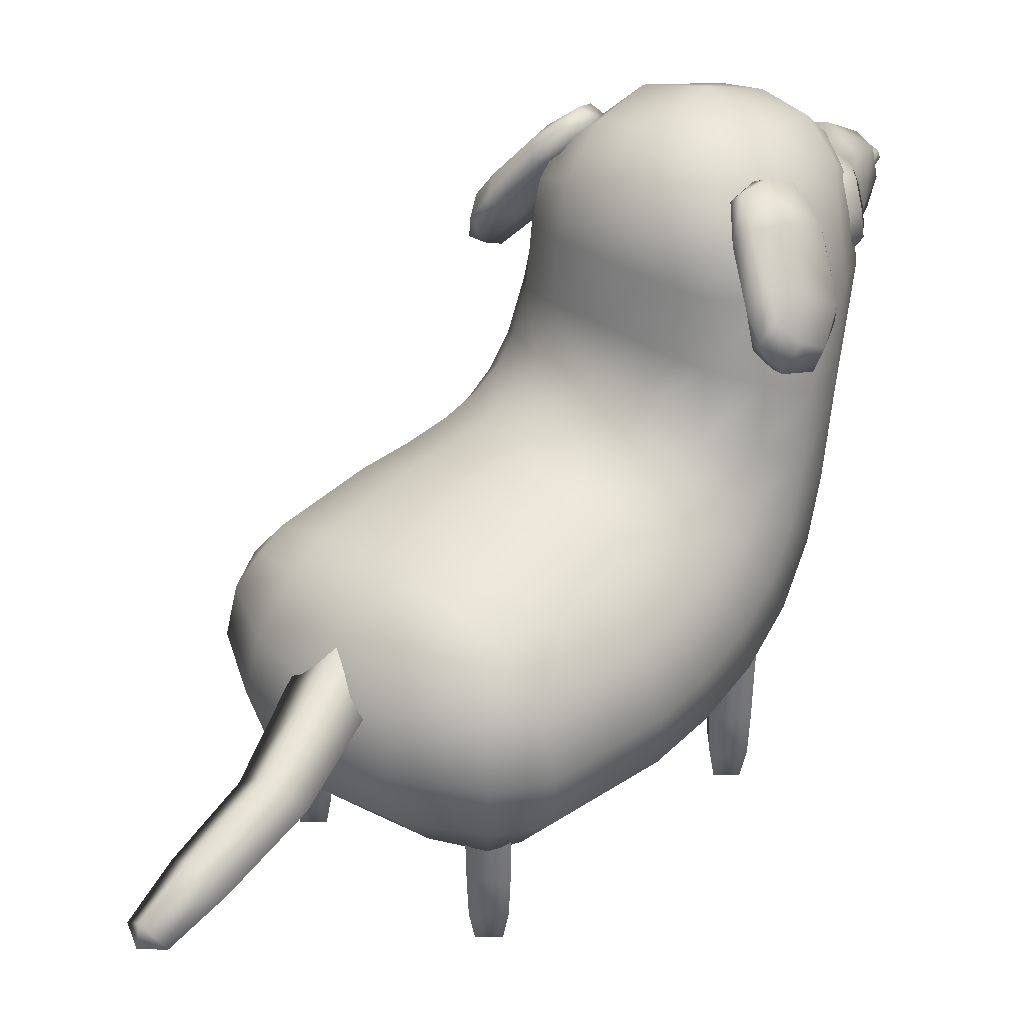
<metadata>
{"format":"obj","ext":"obj","renderer":"f3d","projection":"perspective","resolution":1024,"background":"white","views":[{"elev":32.6,"azim":-135.7,"up":"+Y"}]}
</metadata>
<code>
o Dog_Cube.005
v 0.3561 1.727 0.7303
v 0.2978 1.819 0.7619
v 0.2108 1.829 0.834
v 0.1461 1.765 0.9016
v 0.1489 1.653 0.9211
v 0.2072 1.561 0.8894
v 0.2942 1.551 0.8174
v 0.3589 1.615 0.7498
v 0.3611 1.725 0.7797
v 0.3145 1.799 0.805
v 0.2449 1.807 0.8626
v 0.1932 1.756 0.9166
v 0.1954 1.667 0.9322
v 0.242 1.593 0.9069
v 0.3116 1.585 0.8493
v 0.3634 1.636 0.7953
v -0.3561 1.727 0.7303
v -0.2978 1.819 0.7619
v -0.2108 1.829 0.834
v -0.1461 1.765 0.9016
v -0.1489 1.653 0.9211
v -0.2072 1.561 0.8894
v -0.2942 1.551 0.8174
v -0.3589 1.615 0.7498
v -0.3611 1.725 0.7797
v -0.3145 1.799 0.805
v -0.2449 1.807 0.8626
v -0.1932 1.756 0.9166
v -0.1954 1.667 0.9322
v -0.242 1.593 0.9069
v -0.3116 1.585 0.8493
v -0.3634 1.636 0.7953
v 0.2979 1.834 0.32
v 0.3316 1.823 0.4774
v 0.3249 1.93 0.2953
v 0.3672 1.916 0.4628
v 0.4952 1.584 0.1556
v 0.5422 1.48 0.2832
v 0.5449 1.672 0.184
v 0.5999 1.554 0.3258
v 0.2895 1.894 0.2957
v 0.3011 1.835 0.402
v 0.3372 1.884 0.4888
v 0.3347 1.943 0.381
v 0.4008 1.861 0.253
v 0.4613 1.823 0.4671
v 0.5698 1.643 0.4168
v 0.5832 1.603 0.2416
v 0.5265 1.62 0.1419
v 0.587 1.494 0.2952
v 0.5224 1.52 0.2017
v 0.3617 1.763 0.2746
v 0.4514 1.641 0.1938
v 0.4085 1.717 0.4748
v 0.5519 1.575 0.4313
v 0.4402 1.768 0.5095
v 0.3626 1.813 0.2251
v 0.381 1.737 0.3763
v 0.5739 1.529 0.1829
v 0.4359 1.861 0.3581
v 0.5442 1.703 0.3117
v 0.2824 1.916 0.3994
v 0.5026 1.74 0.2106
v 0.4988 1.549 0.3945
v 0.4695 1.691 0.1575
v 0.4703 1.592 0.2886
v -0.2979 1.834 0.32
v -0.3316 1.823 0.4774
v -0.3249 1.93 0.2953
v -0.3672 1.916 0.4628
v -0.5007 1.585 0.1588
v -0.5494 1.484 0.2886
v -0.5475 1.675 0.1863
v -0.6045 1.561 0.3306
v -0.2895 1.894 0.2957
v -0.3011 1.835 0.402
v -0.3372 1.884 0.4888
v -0.3347 1.943 0.381
v -0.4008 1.861 0.253
v -0.4613 1.823 0.4671
v -0.5702 1.647 0.4185
v -0.5872 1.608 0.2454
v -0.5312 1.621 0.1448
v -0.5937 1.5 0.3009
v -0.5294 1.522 0.2062
v -0.3617 1.763 0.2746
v -0.4549 1.641 0.1957
v -0.4085 1.717 0.4748
v -0.5534 1.579 0.4335
v -0.4402 1.768 0.5095
v -0.3626 1.813 0.225
v -0.381 1.737 0.3763
v -0.5808 1.533 0.1879
v -0.4359 1.861 0.3581
v -0.5443 1.705 0.3126
v -0.2824 1.916 0.3994
v -0.5029 1.741 0.2113
v -0.5027 1.554 0.3983
v -0.4718 1.691 0.1587
v -0.4741 1.594 0.2914
v 0.4203 0.3899 -0.7518
v 0.4133 0.9769 -0.7852
v 0.4379 0.368 -0.6419
v 0.4348 0.3508 -0.2354
v 0.4259 0.3696 0.01346
v 0.414 0.4355 0.2447
v 0.2382 0.3559 -0.7969
v 0.489 0.515 -0.8091
v 0.515 0.6843 -0.8409
v 0.4791 0.8523 -0.8261
v 0.4345 1.009 -0.6851
v 0.4354 1.057 -0.3784
v 0.4228 1.076 -0.2222
v 0.408 1.107 -0.08201
v 0.2349 1.007 -0.8344
v 0.2576 0.8535 -0.9431
v 0.2735 0.6758 -0.9793
v 0.2618 0.5016 -0.9264
v 0.5665 0.5141 -0.6653
v 0.5884 0.5132 -0.2697
v 0.5725 0.532 -0.04847
v 0.552 0.5903 0.1563
v 0.6063 0.6946 -0.6898
v 0.6415 0.7135 -0.32
v 0.625 0.7315 -0.1252
v 0.6015 0.779 0.0547
v 0.5546 0.8702 -0.6905
v 0.5784 0.9048 -0.358
v 0.5635 0.9224 -0.1861
v 0.5433 0.9604 -0.02785
v 0.2334 1.077 -0.7075
v 0.2297 1.149 -0.3917
v 0.2229 1.168 -0.2394
v 0.2152 1.195 -0.1078
v 0.24 0.2996 -0.6475
v 0.2772 0.2873 -0.4977
v 0.2897 0.2851 -0.2326
v 0.2876 0.3039 0.03337
v 0.2815 0.3724 0.2797
v 0.292 1.8 0.7926
v 0.3113 1.792 0.2001
v 0.1794 1.847 0.1664
v 0.3362 1.455 0.1708
v 0.3736 1.228 0.1018
v 0.3619 1.834 0.3225
v 0.3876 1.845 0.497
v 0.299 1.869 0.7272
v 0.3641 1.249 0.7142
v 0.3857 0.7529 0.5619
v 0.1627 1.869 0.8535
v 0.2042 1.963 0.3147
v 0.2202 2.001 0.5168
v 0.1559 1.946 0.7736
v 0.2639 0.7131 0.615
v 0.2746 1.33 0.8033
v 0.1593 1.3 0.8628
v 0.497 1.124 0.1884
v 0.551 0.9923 0.3045
v 0.5089 0.8574 0.4387
v 0.45 1.408 0.2823
v 0.4997 1.347 0.4247
v 0.4657 1.286 0.5757
v 0.1741 1.489 0.1143
v 0.3919 1.158 0.02873
v 0.5208 1.029 0.1003
v 0.5762 0.8683 0.2013
v 0.5305 0.7019 0.3225
v 0.4007 0.5669 0.4323
v 0.2737 0.5124 0.4791
v 0.3582 0.8508 0.4123
v 0.3042 0.04331 0.3153
v 0.2614 0.8498 0.3155
v 0.3583 0.04329 0.2612
v 0.3582 0.8477 0.2187
v 0.4125 0.04331 0.3153
v 0.455 0.8496 0.3155
v 0.3582 0.2639 0.3994
v 0.3582 0.5003 0.4056
v 0.2681 0.4959 0.3155
v 0.2743 0.2609 0.3155
v 0.3582 0.4924 0.2255
v 0.3582 0.2587 0.2316
v 0.4482 0.4974 0.3155
v 0.4421 0.2628 0.3155
v 0.2808 0.1413 0.3155
v 0.3582 0.1409 0.2381
v 0.4356 0.1417 0.3155
v 0.3586 0.1418 0.3926
v 0.3598 0.04331 0.3683
v 0.3582 0.8506 -0.5913
v 0.3042 0.04331 -0.6883
v 0.2614 0.8509 -0.6881
v 0.3583 0.04331 -0.7424
v 0.3582 0.8509 -0.7849
v 0.4125 0.04331 -0.6883
v 0.455 0.8508 -0.6881
v 0.3582 0.2644 -0.6042
v 0.3582 0.5018 -0.5981
v 0.2681 0.5018 -0.6881
v 0.2743 0.2644 -0.6881
v 0.3582 0.5018 -0.7782
v 0.3581 0.2643 -0.772
v 0.4482 0.5018 -0.6881
v 0.4421 0.2644 -0.6881
v 0.2808 0.1419 -0.6881
v 0.3578 0.1415 -0.7658
v 0.4356 0.1419 -0.6881
v 0.3586 0.1419 -0.611
v 0.3598 0.04331 -0.6353
v -0.09255 0.5348 -1.7
v -0.1654 0.4762 -1.67
v 0.06762 0.8195 -1.01
v -0.06119 0.9124 -1.001
v 0.1295 0.886 -0.8413
v -0.003361 0.9713 -0.8443
v 0.3649 1.565 0.7677
v 0.2823 1.672 0.8461
v 0.4368 1.588 0.6297
v 0.4613 1.624 0.4728
v 0.3269 1.654 0.1845
v 0.4231 1.644 0.3133
v 0.172 1.682 0.1237
v 0.07439 1.491 1.198
v 0.08962 1.587 1.211
v 0.07643 1.681 1.2
v 0.114 1.71 1.073
v 0.1986 1.522 0.8996
v 0.1412 1.735 0.9162
v 0.2892 1.499 0.8347
v 0.242 1.174 0.7724
v -0.03932 0.7065 -1.275
v -0.05857 0.6091 -1.523
v -0.1556 0.7913 -1.283
v -0.1658 0.6843 -1.549
v 0.3547 1.314 0.144
v 0.371 0.965 0.6418
v 0.2537 0.9427 0.6996
v 0.4741 1.237 0.2412
v 0.5271 1.137 0.3688
v 0.488 1.036 0.5112
v 0.1909 1.327 0.07553
v 0.1567 1.563 1.063
v 0.1095 1.419 1.058
v -0.4203 0.3899 -0.7518
v -0.4088 0.9774 -0.786
v -0.4378 0.368 -0.6419
v -0.4348 0.3508 -0.2353
v -0.426 0.3701 0.01366
v -0.414 0.4372 0.2452
v -0.2382 0.3559 -0.7969
v -0.489 0.5145 -0.8093
v -0.5148 0.683 -0.842
v -0.4768 0.8516 -0.8276
v -0.4315 1.009 -0.6875
v -0.4374 1.055 -0.3849
v -0.4257 1.074 -0.2291
v -0.4099 1.106 -0.0865
v -0.2337 1.009 -0.8332
v -0.2576 0.8537 -0.9432
v -0.2735 0.6754 -0.9797
v -0.2617 0.5014 -0.9265
v -0.5665 0.5135 -0.6653
v -0.5884 0.5133 -0.2692
v -0.5725 0.5325 -0.0487
v -0.5519 0.5917 0.1562
v -0.6063 0.6931 -0.6902
v -0.6416 0.7135 -0.3186
v -0.6252 0.7321 -0.1266
v -0.6016 0.7801 0.05289
v -0.5532 0.8685 -0.6922
v -0.5795 0.904 -0.3594
v -0.565 0.9222 -0.1899
v -0.5444 0.961 -0.03085
v -0.2313 1.078 -0.7065
v -0.2302 1.149 -0.3956
v -0.2243 1.167 -0.2444
v -0.2157 1.194 -0.1117
v -0.24 0.2996 -0.6475
v -0.2772 0.2873 -0.4976
v -0.2897 0.2851 -0.2326
v -0.2877 0.3042 0.03352
v -0.2817 0.3736 0.28
v -0.292 1.8 0.7926
v -0.3113 1.792 0.2001
v -0.1794 1.847 0.1664
v -0.337 1.454 0.1713
v -0.3619 1.834 0.3225
v -0.3876 1.845 0.497
v -0.299 1.869 0.7272
v -0.3642 1.247 0.7139
v -0.3856 0.7552 0.5623
v -0.1627 1.869 0.8535
v -0.2042 1.963 0.3147
v -0.2202 2.001 0.5168
v -0.1559 1.946 0.7736
v -0.2639 0.7146 0.6152
v -0.2785 1.329 0.8032
v -0.1768 1.299 0.8628
v -0.4983 1.125 0.1907
v -0.5512 0.9938 0.3057
v -0.5086 0.8599 0.4395
v -0.4509 1.406 0.2831
v -0.4999 1.347 0.4252
v -0.4658 1.285 0.5757
v -0.1744 1.489 0.1144
v -0.3929 1.159 0.028
v -0.5216 1.03 0.1004
v -0.5762 0.8698 0.2012
v -0.5303 0.7046 0.323
v -0.4005 0.5701 0.433
v -0.2738 0.5146 0.4795
v -0.3582 0.8508 0.4123
v -0.3042 0.04331 0.3153
v -0.2614 0.8498 0.3155
v -0.3583 0.04329 0.2612
v -0.3582 0.8477 0.2187
v -0.4125 0.04331 0.3153
v -0.455 0.8496 0.3155
v -0.3582 0.2639 0.3994
v -0.3582 0.5003 0.4056
v -0.2681 0.4959 0.3155
v -0.2743 0.2609 0.3155
v -0.3582 0.4924 0.2255
v -0.3582 0.2587 0.2316
v -0.4482 0.4974 0.3155
v -0.4421 0.2628 0.3155
v -0.2808 0.1413 0.3155
v -0.3582 0.1409 0.2381
v -0.4356 0.1417 0.3155
v -0.3586 0.1418 0.3926
v -0.3598 0.04331 0.3683
v -0.3582 0.8506 -0.5913
v -0.3042 0.04331 -0.6883
v -0.2614 0.8509 -0.6881
v -0.3583 0.04331 -0.7424
v -0.3582 0.8509 -0.7849
v -0.4125 0.04331 -0.6883
v -0.455 0.8508 -0.6881
v -0.3582 0.2644 -0.6042
v -0.3582 0.5018 -0.5981
v -0.2681 0.5018 -0.6881
v -0.2743 0.2644 -0.6881
v -0.3582 0.5018 -0.7782
v -0.3582 0.2643 -0.772
v -0.4482 0.5018 -0.6881
v -0.4421 0.2644 -0.6881
v -0.2808 0.1419 -0.6881
v -0.3586 0.1414 -0.7657
v -0.4356 0.1419 -0.6881
v -0.3586 0.1419 -0.611
v -0.3598 0.04331 -0.6353
v -0.17 0.5918 -1.722
v -0.2419 0.5322 -1.693
v -0.1688 0.5164 -1.735
v -0.04897 0.7366 -0.9409
v -0.1709 0.8292 -0.9336
v 0.008134 0.8066 -0.7828
v -0.1243 0.8943 -0.7717
v 0 0.3393 -0.8193
v -0.000579 1.024 -0.8566
v -0.000773 0.8601 -0.9853
v -0.000108 0.6735 -1.031
v -1e-06 0.4923 -0.9684
v 0.000848 1.104 -0.7208
v 0.000398 1.188 -0.399
v -8.9e-05 1.207 -0.2474
v 9e-05 1.231 -0.1183
v 0 0.2764 -0.6612
v 0 0.245 -0.4707
v -2e-06 0.2362 -0.2272
v -1.6e-05 0.255 0.0435
v -4.8e-05 0.3264 0.302
v 0 1.875 0.1524
v 0 1.896 0.8794
v 0 2.011 0.3104
v 0 2.06 0.5271
v 0 1.976 0.7675
v -4.6e-05 0.6837 0.654
v -0.003499 1.254 0.8853
v -1e-05 1.505 0.09429
v -8.8e-05 0.4734 0.513
v -0.365 1.565 0.7676
v -0.283 1.672 0.8461
v -0.4368 1.588 0.6297
v -0.4613 1.624 0.4728
v -0.3269 1.654 0.1845
v -0.4231 1.644 0.3133
v -0 1.7 0.1038
v -0.172 1.682 0.1237
v -0.07439 1.491 1.198
v 0 1.476 1.215
v 0 1.591 1.247
v -0.08962 1.587 1.211
v 0 1.701 1.217
v -0.07643 1.681 1.2
v 0 1.773 1.082
v -0.1143 1.71 1.073
v -0.2138 1.522 0.8996
v 0 1.818 0.952
v -0.1574 1.735 0.9162
v -0.2929 1.498 0.8346
v -0.2445 1.173 0.7722
v -0.00072 1.118 0.8041
v -0.1439 0.6273 -1.223
v -0.1602 0.5317 -1.487
v -0.2552 0.711 -1.234
v -0.2606 0.6061 -1.513
v -0.3657 1.271 0.1247
v -0.3711 0.9636 0.6416
v -0.2538 0.9415 0.6994
v -6e-06 0.9163 0.7378
v -0.4759 1.235 0.2434
v -0.5276 1.137 0.3701
v -0.4879 1.036 0.5116
v 6e-05 1.35 0.05786
v -0.1913 1.327 0.07576
v -0.16 1.563 1.063
v -0.001811 1.365 1.062
v -0.1171 1.419 1.058
v 0.2834 1.697 0.862
v -0.2834 1.697 0.862
v 0.3587 0.01457 0.3149
v 0.3587 0.01457 -0.6888
v -0.3587 0.01457 0.3149
v -0.3587 0.01457 -0.6888
v 0.006148 0.6243 -0.9893
v 0.03087 0.6012 -0.9827
v 0.3526 1.724 0.7959
v 0.3144 1.776 0.8183
v 0.2624 1.788 0.8606
v 0.227 1.745 0.8998
v 0.2246 1.678 0.9153
v 0.2625 1.627 0.8929
v 0.3144 1.615 0.8505
v 0.3499 1.658 0.8114
v -0.3526 1.724 0.7959
v -0.3144 1.776 0.8183
v -0.2624 1.788 0.8606
v -0.227 1.745 0.8998
v -0.2246 1.678 0.9153
v -0.2625 1.627 0.8929
v -0.3144 1.615 0.8505
v -0.3499 1.658 0.8114
v 0.2917 1.702 0.8599
v -0.2917 1.702 0.8599
v 0.0334 1.589 1.264
v 0.0539 1.644 1.257
v 0.06207 1.65 1.207
v 0.05921 1.62 1.263
v 0.04681 1.602 1.265
v 0.01687 1.581 1.268
v 0.0296 1.65 1.26
v 0.03478 1.665 1.206
v 0.01957 1.565 1.218
v 0.0214 1.6 1.273
v 0.02686 1.623 1.272
v 0.06194 1.598 1.213
v 0.07909 1.619 1.21
v 0.03841 1.581 1.216
v -0.0334 1.589 1.264
v -0.0539 1.644 1.257
v -0.06207 1.65 1.207
v -0.05921 1.62 1.263
v -0.04681 1.602 1.265
v 0 1.573 1.27
v -0.01687 1.581 1.268
v -0.0296 1.65 1.26
v 0 1.652 1.262
v -0.03478 1.665 1.206
v 0 1.669 1.206
v 0 1.551 1.219
v -0.01957 1.565 1.218
v -0.0214 1.6 1.273
v 0 1.598 1.275
v -0.02686 1.623 1.272
v 0 1.623 1.274
v -0.06194 1.598 1.213
v -0.07909 1.619 1.21
v -0.03841 1.581 1.216
v 0.4363 0.3594 -0.4386
v 0.4349 1.033 -0.5317
v 0.5774 0.5136 -0.4675
v 0.6239 0.7041 -0.5049
v 0.5665 0.8875 -0.5242
v 0.2315 1.113 -0.5496
v 0.000623 1.146 -0.5599
v -0.4363 0.3594 -0.4386
v -0.4345 1.032 -0.5362
v -0.5774 0.5134 -0.4672
v -0.6239 0.7033 -0.5044
v -0.5663 0.8862 -0.5258
v -0.2307 1.113 -0.5511
v 0.04306 0.6786 -0.9976
v 0.05968 0.6637 -0.9938
v 0.05555 0.574 -1.011
v -0.04133 0.5639 -1.01
v -0.05291 0.576 -1.013
v 0.02185 0.6144 -1.035
v 0.00136 0.634 -1.04
v -0.05814 0.5796 -0.9759
v -0.04275 0.5635 -0.9719
v -0.04187 0.6677 -1.033
v 0.04419 0.5628 -1.008
v 0.001785 0.5947 -1.031
v -0.01838 0.6146 -1.036
v -0.05236 0.6575 -1.031
v 0.05466 0.6578 -1.03
v -0.05711 0.6635 -0.9948
v -0.02478 0.6219 -0.9886
v 0.001833 0.5955 -0.9823
v 0.04545 0.5627 -0.9707
v 0.04222 0.669 -1.033
v -0.04329 0.677 -0.9978
v 0.001238 0.6474 -0.9942
v 0.02842 0.6215 -0.988
v 0.06051 0.5774 -0.974
f 3 11 10 2
f 8 16 15 7
f 14 13 5 6
f 12 11 3 4
f 9 16 8 1
f 10 9 1 2
f 7 15 14 6
f 30 31 23 22
f 28 29 21 20
f 26 27 19 18
f 23 31 32 24
f 21 29 30 22
f 19 27 28 20
f 24 32 25 17
f 17 25 26 18
f 43 36 44 62
f 54 34 42 58
f 50 38 51 59
f 53 65 49 37
f 54 56 43 34
f 64 55 56 54
f 56 55 47 46
f 43 56 46 36
f 33 41 57 52
f 52 57 65 53
f 57 41 35 45
f 65 57 45 63
f 49 65 63 39
f 58 42 33 52
f 66 58 52 53
f 64 54 58 66
f 59 51 37 49
f 48 59 49 39
f 61 48 39 63
f 40 50 59 48
f 44 60 45 35
f 60 61 63 45
f 36 46 60 44
f 46 47 61 60
f 62 44 35 41
f 33 42 62 41
f 42 34 43 62
f 38 64 66 51
f 51 66 53 37
f 55 50 40 47
f 38 50 55 64
f 142 222 388 373
f 96 78 70 77
f 95 82 74 81
f 93 85 72 84
f 92 76 68 88
f 99 87 71 83
f 90 88 68 77
f 89 98 88 90
f 81 89 90 80
f 80 90 77 70
f 75 67 86 91
f 91 86 87 99
f 69 75 91 79
f 79 91 99 97
f 97 99 83 73
f 67 76 92 86
f 86 92 100 87
f 100 92 88 98
f 71 85 93 83
f 83 93 82 73
f 82 93 84 74
f 73 82 95 97
f 79 94 78 69
f 97 95 94 79
f 78 94 80 70
f 94 95 81 80
f 69 78 96 75
f 75 96 76 67
f 76 96 77 68
f 85 100 98 72
f 87 100 85 71
f 74 84 89 81
f 84 72 98 89
f 110 116 115 102
f 116 361 360 115
f 362 361 116 117
f 109 117 116 110
f 363 362 117 118
f 108 118 117 109
f 359 363 118 107
f 484 128 124 483
f 101 107 118 108
f 486 365 132 485
f 137 136 135 103 480 104
f 120 121 105 104
f 121 122 106 105
f 109 123 119 108
f 481 112 128 484
f 124 125 121 120
f 125 126 122 121
f 110 127 123 109
f 487 247 263 489
f 128 129 125 124
f 129 130 126 125
f 102 111 127 110
f 485 132 112 481
f 112 113 129 128
f 113 114 130 129
f 115 131 111 102
f 132 133 113 112
f 133 134 114 113
f 360 364 131 115
f 368 359 107 135
f 365 366 133 132
f 366 367 134 133
f 135 107 101 103
f 489 263 267 490
f 279 278 368 369
f 371 370 137 138
f 138 137 104 105
f 372 371 138 139
f 139 138 105 106
f 154 237 411 378
f 140 216 218 147
f 377 374 150 153
f 145 221 220 141
f 153 150 140 147
f 142 151 145 141
f 151 152 146 145
f 152 153 147 146
f 373 375 151 142
f 375 376 152 151
f 376 377 153 152
f 148 155 230
f 155 156 230
f 370 280 279 369
f 219 161 160 221
f 157 165 164 144
f 141 220 222 142
f 218 162 161 219
f 150 217 216 140
f 306 277 257
f 381 169 154 378
f 403 411 237 230
f 158 166 165 157
f 159 167 166 158
f 149 168 167 159
f 154 169 168 149
f 168 106 122 167
f 169 139 106 168
f 416 415 367 277
f 167 122 126 166
f 166 126 130 165
f 165 130 114 164
f 408 416 277 306
f 217 229 216
f 392 391 223 224
f 182 180 179 181
f 180 177 178 179
f 184 182 181 183
f 177 184 183 178
f 179 178 170 172
f 205 191 209 208
f 188 177 180 185
f 206 193 191 205
f 185 180 182 186
f 186 182 184 187
f 176 183 181 174
f 187 184 177 188
f 178 183 176 170
f 175 187 188 189
f 187 175 173 186
f 174 181 179 172
f 195 207 208 209
f 200 197 198 199
f 202 200 199 201
f 204 202 201 203
f 197 204 203 198
f 192 199 198 190
f 330 331 313 327
f 208 197 200 205
f 328 327 313 315
f 205 200 202 206
f 206 202 204 207
f 196 203 201 194
f 207 204 197 208
f 198 203 196 190
f 207 195 193 206
f 194 201 199 192
f 210 211 354
f 352 210 354
f 215 214 212 213
f 231 212 355 404
f 191 193 423
f 317 424 331
f 321 320 319 322
f 147 218 219 146
f 222 163 380 388
f 146 219 221 145
f 216 148 162 218
f 224 225 394 392
f 242 224 223 243
f 225 226 396 394
f 242 226 225 224
f 223 391 418 243
f 227 242 243 156
f 418 379 156 243
f 226 228 399 396
f 227 228 226 242
f 150 374 399 228
f 150 228 217
f 221 160 143 220
f 229 155 148 216
f 143 235 241 163
f 220 143 163 222
f 227 156 155 229
f 217 228 227 229
f 163 241 415 380
f 230 237 236 148
f 403 230 156 379
f 162 240 239 161
f 161 239 238 160
f 160 238 235 143
f 148 236 240 162
f 237 154 149 236
f 236 149 159 240
f 139 169 381 372
f 213 212 231 233
f 232 405 211 210
f 234 232 210 352
f 231 232 234 233
f 214 357 355 212
f 238 157 144 235
f 251 244 246 262
f 239 158 157 238
f 240 159 158 239
f 235 144 241
f 361 259 258 360
f 285 373 388 389
f 245 258 259 253
f 362 260 259 361
f 253 259 260 252
f 363 261 260 362
f 252 260 261 251
f 359 250 261 363
f 490 267 271 491
f 251 261 250 244
f 492 275 365 486
f 280 247 487 246 278 279
f 263 247 248 264
f 264 248 249 265
f 252 251 262 266
f 491 271 255 488
f 267 263 264 268
f 268 264 265 269
f 253 252 266 270
f 271 267 268 272
f 272 268 269 273
f 245 253 270 254
f 488 255 275 492
f 255 271 272 256
f 256 272 273 257
f 258 245 254 274
f 275 255 256 276
f 276 256 257 277
f 360 258 274 364
f 368 278 250 359
f 365 275 276 366
f 366 276 277 367
f 278 246 244 250
f 482 120 104 480
f 371 281 280 370
f 281 248 247 280
f 372 282 281 371
f 282 249 248 281
f 410 296 378 411
f 283 289 384 382
f 377 295 292 374
f 287 284 386 387
f 289 283 292 295
f 284 287 293 285
f 287 288 294 293
f 288 289 295 294
f 373 285 293 375
f 375 293 294 376
f 376 294 295 377
f 290 402 297
f 298 297 402
f 135 136 369 368
f 385 387 302 303
f 299 408 306 307
f 284 285 389 386
f 384 385 303 304
f 292 283 382 383
f 134 164 114
f 296 311 381 378
f 403 402 410 411
f 300 299 307 308
f 301 300 308 309
f 291 301 309 310
f 296 291 310 311
f 310 309 265 249
f 311 310 249 282
f 144 164 134 241
f 309 308 269 265
f 308 307 273 269
f 307 306 257 273
f 383 382 401
f 392 393 390 391
f 323 321 322 324
f 325 323 324 326
f 320 325 326 319
f 314 312 320 321
f 347 350 351 333
f 322 319 330 327
f 348 347 333 335
f 324 322 327 328
f 326 324 328 329
f 318 316 323 325
f 319 326 329 330
f 320 312 318 325
f 329 317 331 330
f 329 328 315 317
f 316 314 321 323
f 349 337 351 350
f 341 340 339 342
f 343 341 342 344
f 345 343 344 346
f 340 345 346 339
f 334 332 340 341
f 342 339 350 347
f 171 189 188 185
f 344 342 347 348
f 346 344 348 349
f 338 336 343 345
f 339 346 349 350
f 340 332 338 345
f 349 348 335 337
f 336 334 341 343
f 354 211 353
f 352 354 353
f 213 356 358 215
f 233 406 356 213
f 405 407 353 211
f 404 405 232 231
f 407 234 352 353
f 337 425 351
f 289 288 385 384
f 389 388 380 305
f 288 287 387 385
f 382 384 304 290
f 393 392 394 395
f 417 419 390 393
f 396 397 395 394
f 417 393 395 397
f 390 419 418 391
f 398 298 419 417
f 298 379 418 419
f 396 399 400 397
f 398 417 397 400
f 292 400 399 374
f 292 383 400
f 387 386 286 302
f 401 382 290 297
f 286 305 416 408
f 386 389 305 286
f 398 401 297 298
f 383 401 398 400
f 305 380 415 416
f 402 290 409 410
f 402 403 379 298
f 304 303 413 414
f 303 302 412 413
f 302 286 408 412
f 290 304 414 409
f 410 409 291 296
f 409 414 301 291
f 381 311 282 372
f 406 404 355 356
f 407 405 404 406
f 356 355 357 358
f 234 407 406 233
f 412 408 299
f 370 369 136 137
f 413 412 299 300
f 414 413 300 301
f 241 134 367 415
f 108 119 103 101
f 420 9 10
f 420 10 11
f 420 11 12
f 420 12 13
f 420 13 14
f 420 14 15
f 420 15 16
f 420 16 9
f 421 25 32
f 421 32 31
f 421 31 30
f 421 30 29
f 421 29 28
f 421 28 27
f 421 27 26
f 421 26 25
f 171 173 422
f 173 175 422
f 175 189 422
f 191 423 209
f 193 195 423
f 195 209 423
f 313 331 424
f 315 424 317
f 313 424 315
f 333 351 425
f 335 425 337
f 333 425 335
f 171 422 189
f 47 40 48 61
f 428 444 435
f 428 429 444
f 429 430 444
f 430 431 444
f 431 432 444
f 432 433 444
f 433 434 444
f 434 435 444
f 436 445 437
f 436 443 445
f 442 445 443
f 441 445 442
f 440 445 441
f 439 445 440
f 438 445 439
f 437 445 438
f 5 13 12 4
f 446 459 457 450
f 452 453 470 468
f 465 471 454 451
f 451 454 459 446
f 450 457 458 449
f 450 455 451 446
f 455 474 465 451
f 449 456 455 450
f 456 476 474 455
f 452 468 476 456
f 447 449 458 448
f 464 477 479 460
f 467 461 463 475
f 468 470 469 467
f 466 472 471 465
f 460 479 472 466
f 463 478 477 464
f 466 473 464 460
f 465 474 473 466
f 464 473 475 463
f 473 474 476 475
f 468 467 475 476
f 461 462 478 463
f 447 452 456 449
f 447 448 453 452
f 467 469 462 461
f 483 124 120 482
f 186 173 171 185
f 123 483 482 119
f 119 482 480 103
f 254 488 492 274
f 270 491 488 254
f 274 492 486 364
f 266 490 491 270
f 262 489 490 266
f 131 485 481 111
f 246 487 489 262
f 111 481 484 127
f 364 486 485 131
f 127 484 483 123
f 511 503 495 516
f 512 499 514 493
f 504 503 511 510
f 502 513 514 499
f 502 499 505 506
f 513 502 506 508
f 495 498 515 516
f 501 496 504 510
f 508 506 505 509
f 498 507 494 515
f 512 507 498 499
f 495 503 504 498
f 504 496 497 505
f 494 507 512 493
f 505 499 498 504
f 500 497 496 501
f 500 509 505 497
l 426 427

</code>
